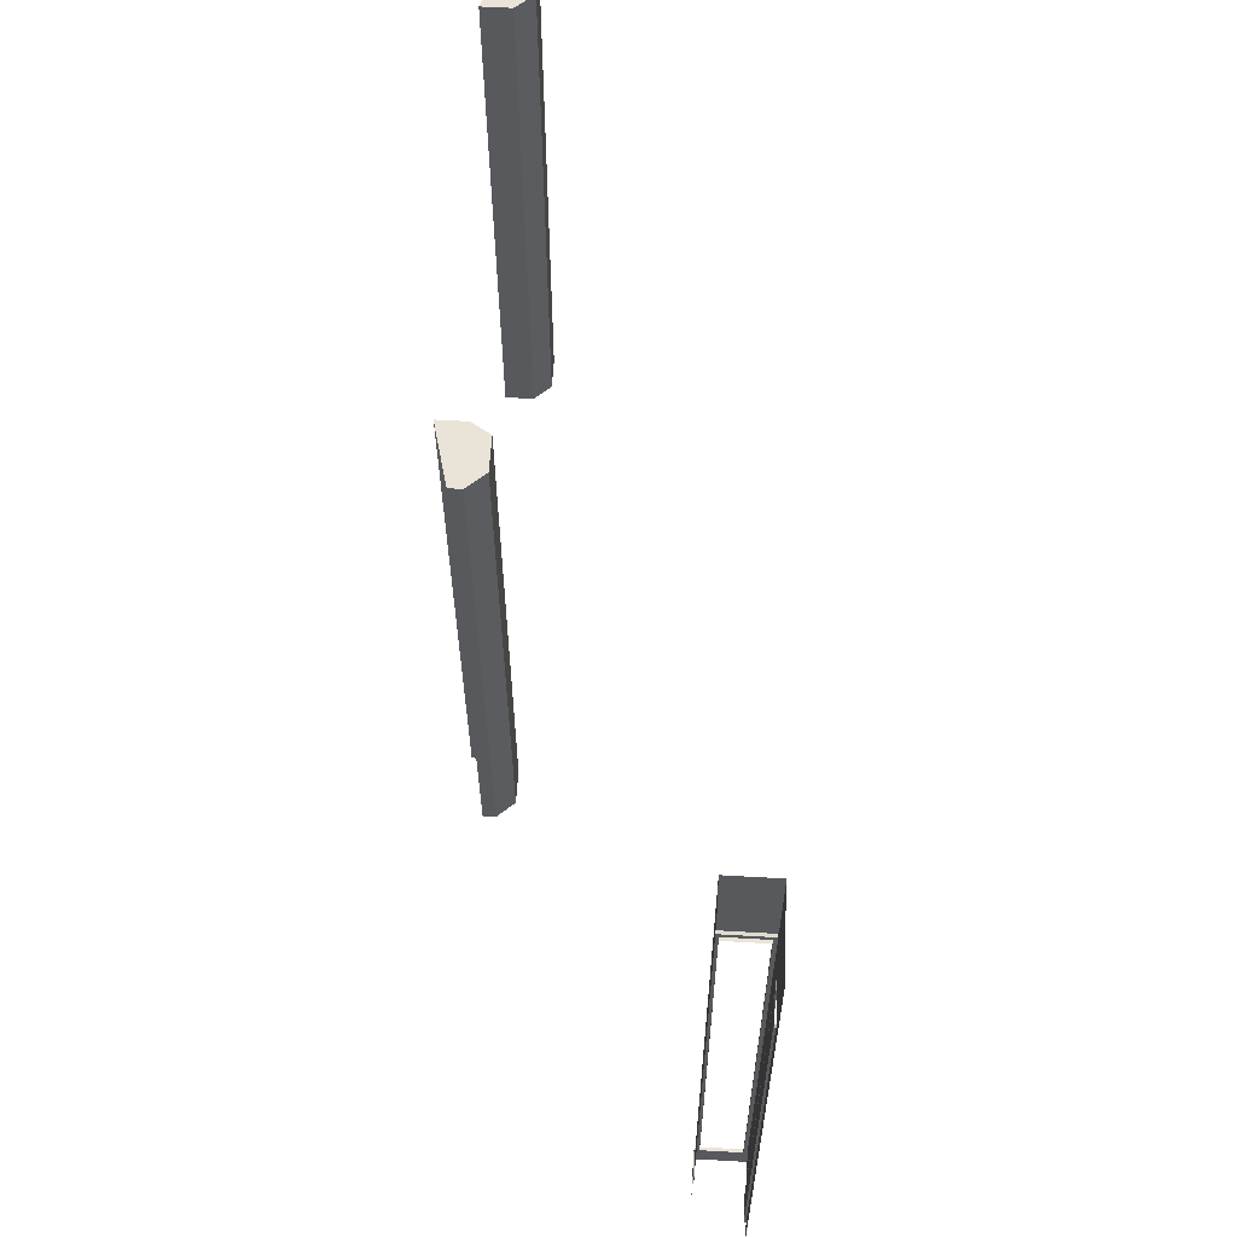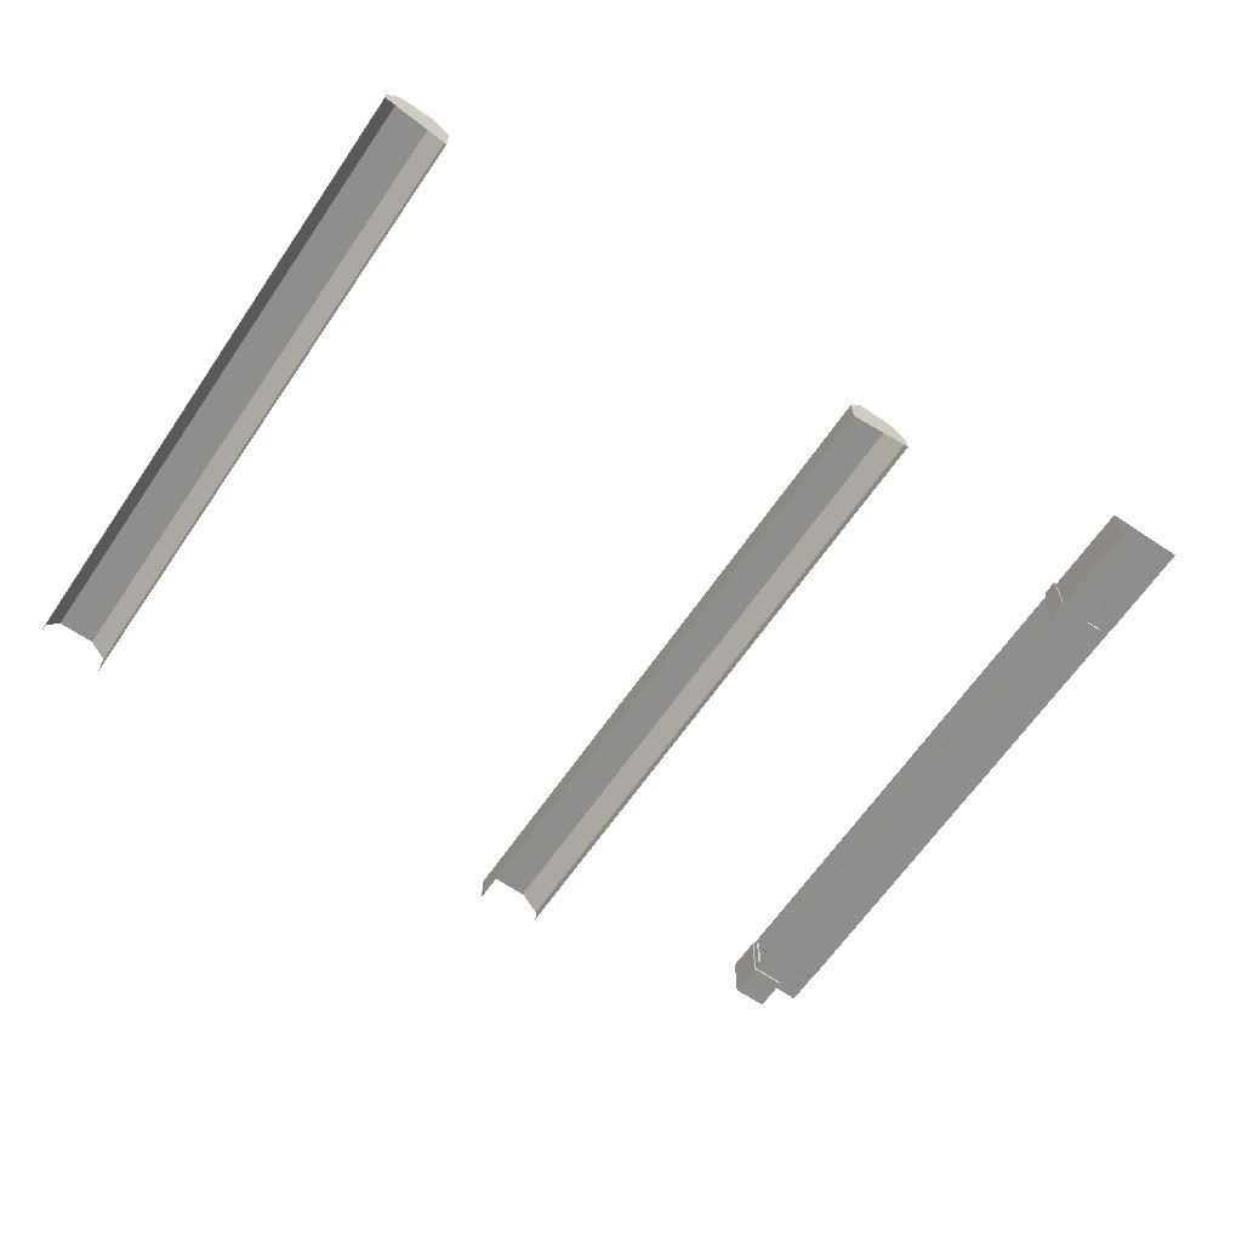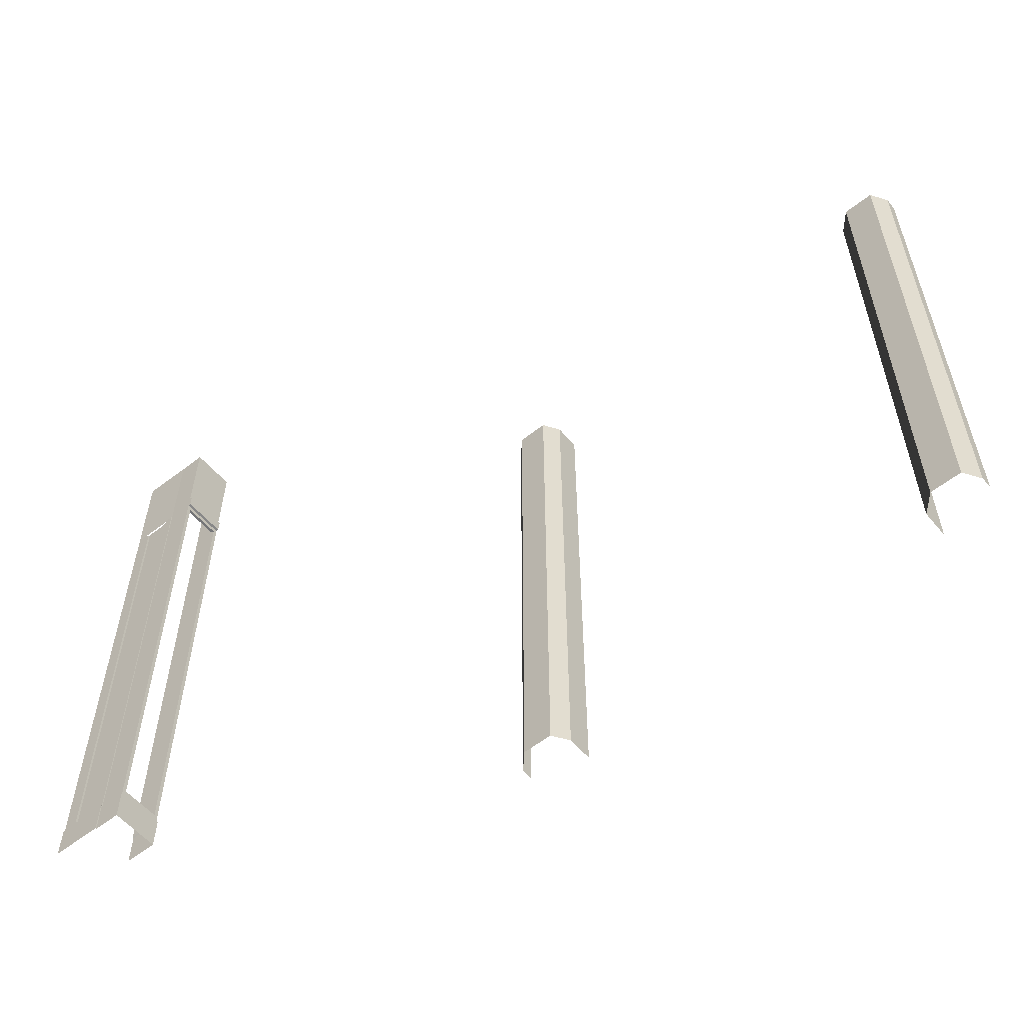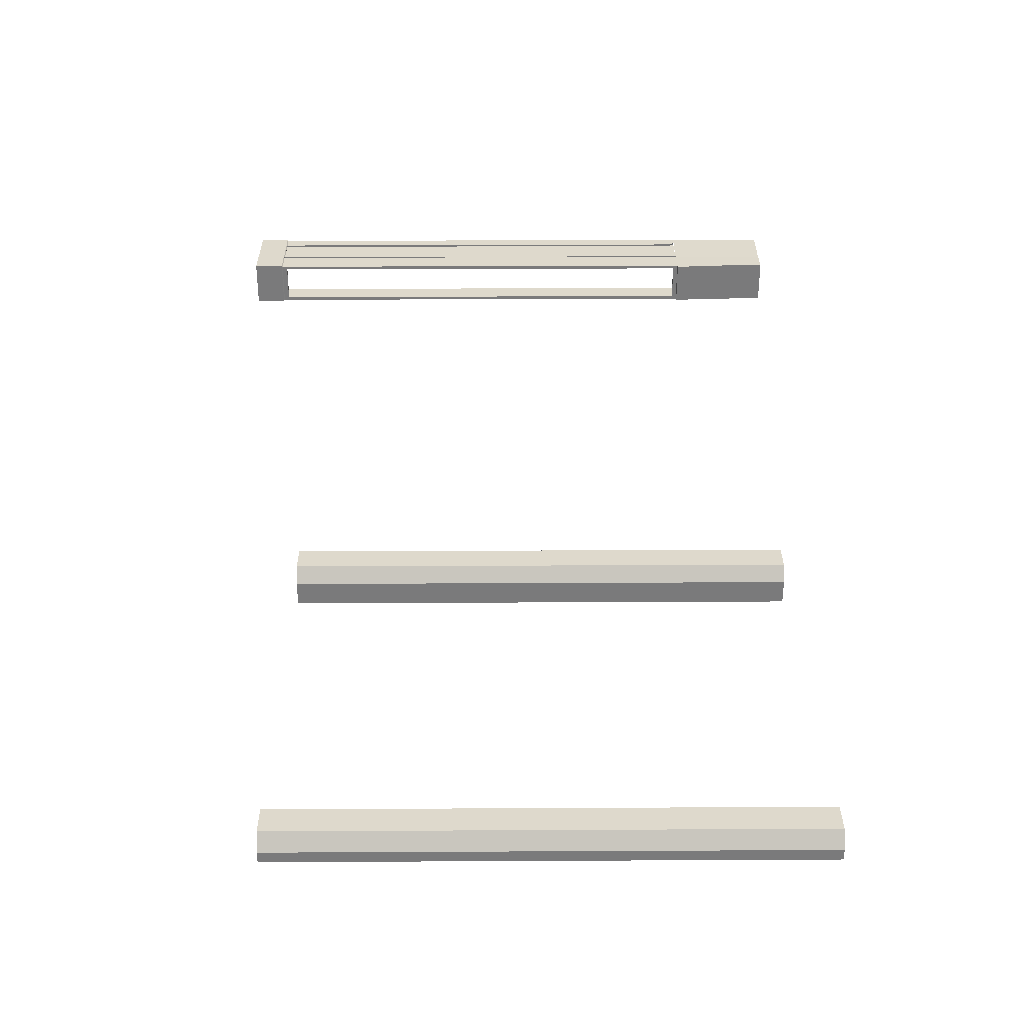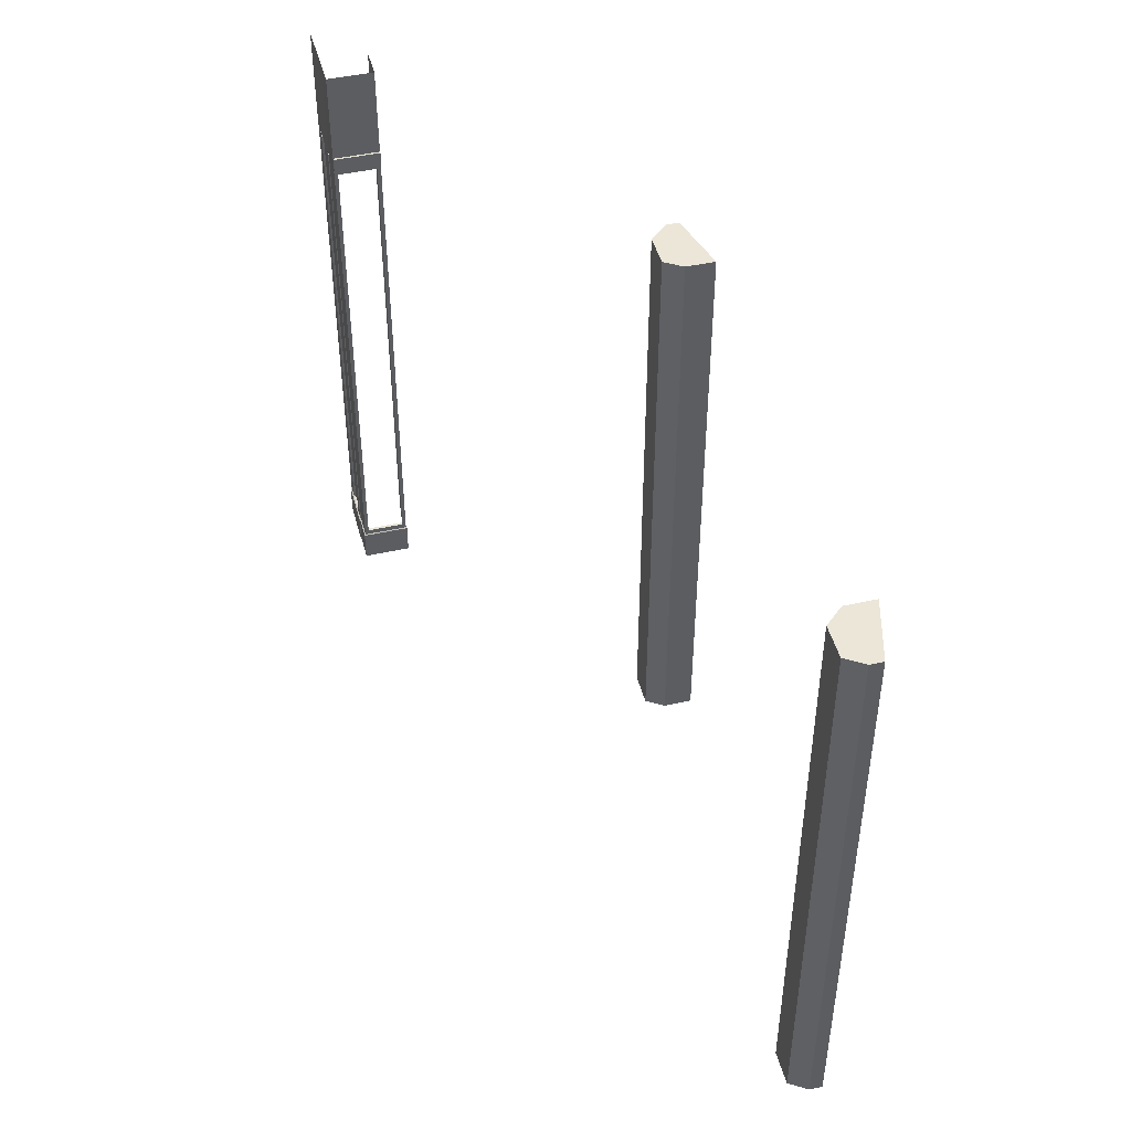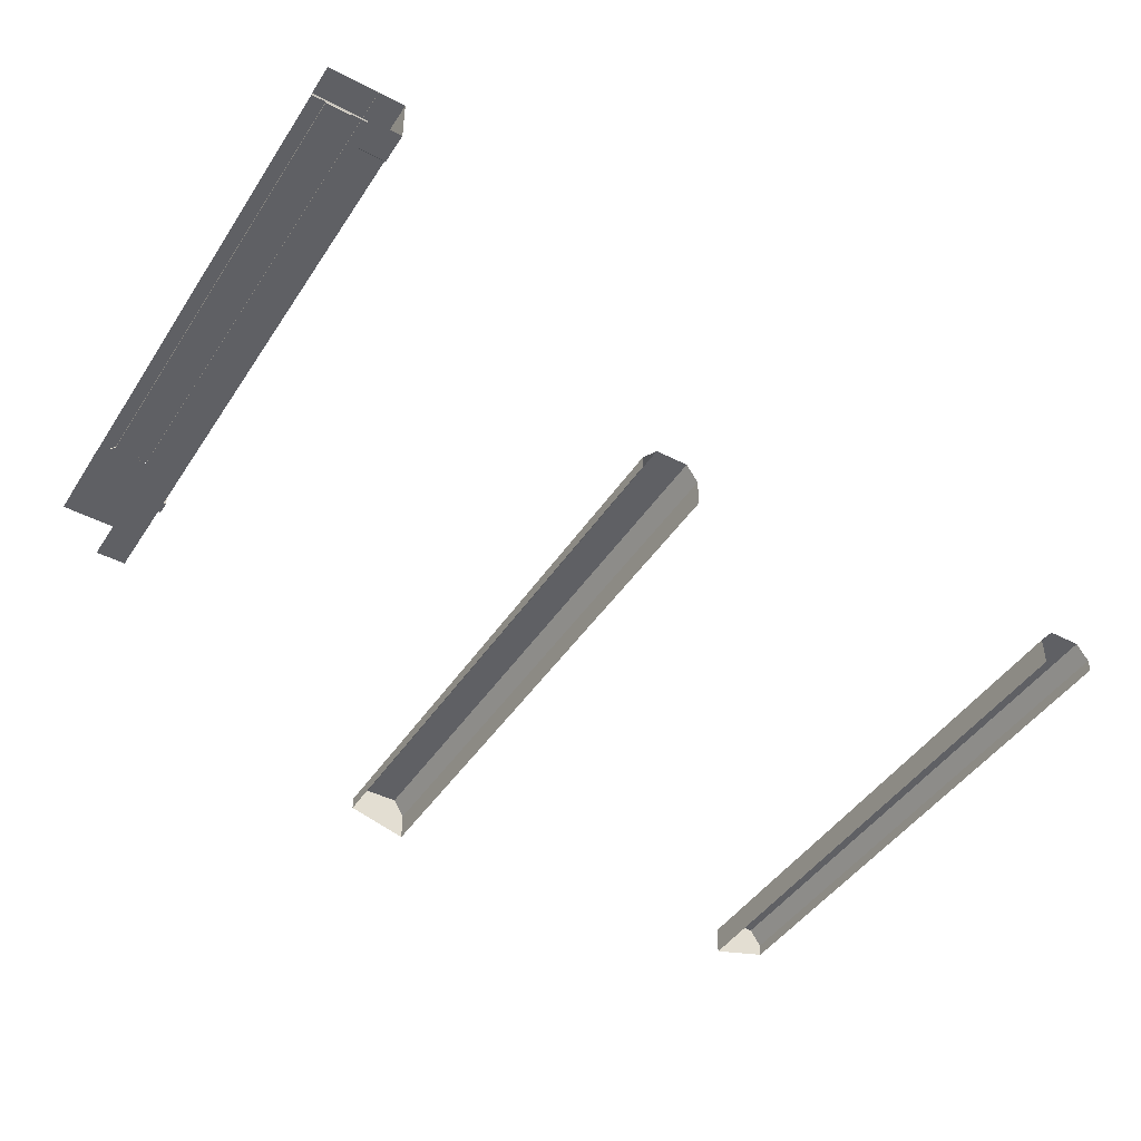
<metadata>
{"format":"obj","ext":"obj","renderer":"f3d","projection":"perspective","resolution":1024,"background":"white","views":[{"elev":60.9,"azim":-86.6,"up":"+Y"},{"elev":-64.9,"azim":145.5,"up":"+Z"},{"elev":-56.5,"azim":39.6,"up":"+Y"},{"elev":31.9,"azim":89.6,"up":"+Z"},{"elev":46.1,"azim":75.6,"up":"+Y"},{"elev":-44.6,"azim":-31.1,"up":"+Z"}]}
</metadata>
<code>
o Plane.016
v -8.032 -0.9553 -12.35
v -8.612 -1.521 -12.35
v -8.612 -0.9553 -12.35
v -8.032 -0.9553 -11.5
v -8.032 -1.521 -11.59
v -8.032 -0.9553 -11.59
v -9.159 7.74 -11.54
v -9.159 -0.8785 -11.5
v -9.159 -0.8867 -11.54
v -9.159 -0.9301 -11.5
v -9.159 -0.9383 -11.54
v -8.032 -1.521 -12.26
v -8.032 -0.9553 -12.26
v -8.032 -1.521 -12.35
v -8.048 -0.8867 -12.33
v -8.612 -0.9383 -12.33
v -8.612 -0.8867 -12.33
v -8.048 -0.8867 -11.52
v -8.048 -0.9383 -11.59
v -8.048 -0.8434 -11.59
v -8.048 -0.9383 -12.26
v -8.048 -0.8434 -12.26
v -8.048 -0.9383 -12.33
v -8.51 -0.9553 -11.5
v -8.51 -1.513 -11.48
v -8.51 -1.521 -11.5
v -8.518 7.828 -11.52
v -8.518 7.748 -11.5
v -8.518 7.74 -11.52
v -8.518 -0.9301 -11.5
v -8.51 -0.9471 -11.48
v -8.048 -0.9383 -11.52
v -8.712 -0.9383 -11.54
v -8.712 -0.8867 -11.54
v -8.631 7.828 -11.52
v -8.631 7.828 -11.54
v -8.712 7.74 -11.54
v -8.712 -0.9301 -11.5
v -8.712 -0.8785 -11.5
v -8.712 7.748 -11.5
v -8.032 -1.521 -11.5
v -8.518 -0.9383 -11.52
v -9.414 -0.9471 -11.48
v -9.159 -1.513 -11.48
v -9.159 -0.9471 -11.48
v -8.712 -1.513 -11.48
v -8.712 -0.9471 -11.48
v -9.414 -0.8785 -11.5
v -8.518 -0.8785 -11.5
v -9.414 -0.9301 -11.5
v -9.239 7.828 -11.52
v -9.239 7.836 -11.5
v -9.159 7.748 -11.5
v -8.631 7.836 -11.5
v -8.048 7.828 -12.33
v -8.612 7.74 -12.33
v -8.612 7.828 -12.33
v -8.048 7.828 -11.52
v -8.048 7.74 -11.59
v -8.048 7.828 -11.59
v -8.048 7.74 -12.26
v -8.048 7.828 -12.26
v -8.048 7.74 -12.33
v -8.518 -0.8867 -11.52
v -9.239 7.828 -11.54
v -8.048 7.74 -11.52
v -8.518 7.836 -11.5
v -8.1 -0.8434 -11.59
v -9.414 7.748 -11.5
v -8.1 -0.8434 -12.26
v -8.1 7.74 -11.59
v -8.1 7.74 -12.26
v 6.331 9.737 -15.83
v 6.134 7.452 -15.52
v 6.331 7.452 -15.83
v 6.331 1.432 -15.83
v 6.134 0.9568 -15.52
v 6.331 0.9568 -15.83
v 6.331 3.595 -15.83
v 6.134 3.211 -15.52
v 6.331 3.211 -15.83
v 6.331 5.672 -15.83
v 6.134 5.375 -15.52
v 6.331 5.375 -15.83
v 6.134 -0.2994 -15.52
v 6.331 -0.2994 -15.83
v 6.134 1.432 -15.52
v 6.134 3.595 -15.52
v 6.134 5.672 -15.52
v 6.134 9.737 -15.52
v 5.564 7.452 -15.52
v 5.564 0.9568 -15.52
v 5.564 3.211 -15.52
v 5.564 5.375 -15.52
v 5.564 -0.2994 -15.52
v 5.564 1.432 -15.52
v 5.564 3.595 -15.52
v 5.564 5.672 -15.52
v 5.564 9.737 -15.52
v 5.289 7.452 -15.83
v 5.289 0.9568 -15.83
v 5.289 3.211 -15.83
v 5.289 5.375 -15.83
v 5.289 -0.2994 -15.83
v 5.289 1.432 -15.83
v 5.289 3.595 -15.83
v 5.289 5.672 -15.83
v 5.289 -0.2994 -16.33
v 6.331 5.672 -16.04
v 6.331 3.211 -16.04
v 5.289 3.595 -16.33
v 6.331 7.452 -16.04
v 5.289 9.737 -15.83
v 5.289 7.452 -16.33
v 5.289 0.9568 -16.33
v 5.289 5.375 -16.33
v 6.331 3.595 -16.04
v 6.331 0.9568 -16.04
v 5.289 1.432 -16.33
v 6.331 5.375 -16.04
v 5.289 5.672 -16.33
v 6.331 9.737 -16.04
v 5.289 3.211 -16.33
v 6.331 1.432 -16.04
v -1.847 9.737 -15.83
v -2.044 7.452 -15.52
v -1.847 7.452 -15.83
v -1.847 1.432 -15.83
v -2.044 0.9568 -15.52
v -1.847 0.9568 -15.83
v -1.847 3.595 -15.83
v -2.044 3.211 -15.52
v -1.847 3.211 -15.83
v -1.847 5.672 -15.83
v -2.044 5.375 -15.52
v -1.847 5.375 -15.83
v -2.044 -0.3343 -15.52
v -1.847 -0.3343 -15.83
v -2.044 1.432 -15.52
v -2.044 3.595 -15.52
v -2.044 5.672 -15.52
v -2.044 9.737 -15.52
v -2.614 7.452 -15.52
v -2.614 0.9568 -15.52
v -2.614 3.211 -15.52
v -2.614 5.375 -15.52
v -2.614 -0.3343 -15.52
v -2.614 1.432 -15.52
v -2.614 3.595 -15.52
v -2.614 5.672 -15.52
v -2.614 9.737 -15.52
v -2.889 7.452 -15.83
v -2.889 0.9568 -15.83
v -2.889 3.211 -15.83
v -2.889 5.375 -15.83
v -2.889 -0.3343 -15.83
v -2.889 1.432 -15.83
v -2.889 3.595 -15.83
v -2.889 5.672 -15.83
v -2.889 -0.3343 -16.04
v -1.847 5.672 -16.31
v -1.847 3.211 -16.31
v -2.889 3.595 -16.04
v -1.847 7.452 -16.31
v -2.889 9.737 -15.83
v -2.889 7.452 -16.04
v -2.889 0.9568 -16.04
v -2.889 5.375 -16.04
v -1.847 3.595 -16.31
v -1.847 0.9568 -16.31
v -2.889 1.432 -16.04
v -1.847 5.375 -16.31
v -2.889 5.672 -16.04
v -1.847 9.737 -16.31
v -2.889 3.211 -16.04
v -1.847 1.432 -16.31
v -8.048 8.083 -12.26
v -8.048 9.676 -11.59
v -8.048 8.083 -11.59
v -8.048 9.676 -11.52
v -8.048 8.083 -11.52
v -8.518 9.676 -11.52
v -8.518 8.083 -11.52
v -8.048 8.083 -12.33
v -8.048 9.676 -12.26
v -8.612 8.083 -12.33
v -8.048 9.676 -12.33
v -8 8.091 -12.26
v -8 8.091 -11.59
v -8 8.091 -12.33
v -8 7.836 -12.26
v -8 7.836 -11.59
v -8 8.091 -11.52
v -8 7.836 -11.52
v -8 7.836 -12.33
v -9.421 8.091 -11.5
v -9.414 7.836 -11.5
v 5.289 9.737 -16.33
v -2.889 9.737 -16.04
v -9.414 -1.513 -11.48
v 6.331 -0.2994 -16.04
v -1.847 -0.3343 -16.31
v -8.612 9.676 -12.33
v -9.414 9.685 -11.5
f 1 2 3
f 4 5 6
f 7 8 9
f 9 10 11
f 6 12 13
f 13 14 1
f 15 16 17
f 18 19 20
f 20 21 22
f 15 21 23
f 24 25 26
f 27 28 29
f 24 30 31
f 32 6 19
f 19 13 21
f 23 13 1
f 23 3 16
f 9 33 34
f 35 36 37
f 34 38 39
f 40 35 37
f 24 41 4
f 18 42 32
f 32 24 4
f 43 44 45
f 45 46 47
f 47 25 31
f 48 10 8
f 39 30 49
f 30 47 31
f 10 47 38
f 50 45 10
f 51 52 53
f 54 35 40
f 55 56 57
f 58 59 60
f 60 61 62
f 55 61 63
f 29 49 64
f 65 37 36
f 65 51 7
f 27 66 58
f 54 28 67
f 39 37 34
f 63 17 56
f 66 20 59
f 22 68 20
f 63 22 15
f 7 34 37
f 29 18 66
f 69 8 53
f 40 49 28
f 64 30 42
f 61 70 22
f 20 71 59
f 59 72 61
f 33 10 38
f 7 51 53
f 73 74 75
f 76 77 78
f 79 80 81
f 82 83 84
f 78 85 86
f 81 87 76
f 84 88 79
f 75 89 82
f 90 91 74
f 87 92 77
f 88 93 80
f 89 94 83
f 77 95 85
f 80 96 87
f 83 97 88
f 74 98 89
f 99 100 91
f 96 101 92
f 97 102 93
f 98 103 94
f 92 104 95
f 93 105 96
f 94 106 97
f 91 107 98
f 101 108 104
f 84 109 82
f 76 110 81
f 103 111 106
f 82 112 75
f 113 114 100
f 105 115 101
f 107 116 103
f 81 117 79
f 86 118 78
f 102 119 105
f 79 120 84
f 100 121 107
f 75 122 73
f 106 123 102
f 78 124 76
f 125 126 127
f 128 129 130
f 131 132 133
f 134 135 136
f 130 137 138
f 133 139 128
f 136 140 131
f 127 141 134
f 142 143 126
f 139 144 129
f 140 145 132
f 141 146 135
f 129 147 137
f 132 148 139
f 135 149 140
f 126 150 141
f 151 152 143
f 148 153 144
f 149 154 145
f 150 155 146
f 144 156 147
f 145 157 148
f 146 158 149
f 143 159 150
f 153 160 156
f 136 161 134
f 128 162 133
f 155 163 158
f 134 164 127
f 165 166 152
f 157 167 153
f 159 168 155
f 133 169 131
f 138 170 130
f 154 171 157
f 131 172 136
f 152 173 159
f 127 174 125
f 158 175 154
f 130 176 128
f 177 178 179
f 179 180 181
f 181 182 183
f 184 185 177
f 186 187 184
f 179 188 177
f 181 189 179
f 58 183 27
f 177 190 184
f 57 184 55
f 191 189 192
f 192 193 194
f 195 188 191
f 184 195 55
f 181 194 193
f 62 192 60
f 60 194 58
f 55 191 62
f 182 196 183
f 183 197 27
f 52 69 53
f 73 99 90
f 113 122 198
f 125 151 142
f 125 199 165
f 1 14 2
f 4 41 5
f 7 53 8
f 9 8 10
f 6 5 12
f 13 12 14
f 15 23 16
f 18 32 19
f 20 19 21
f 15 22 21
f 24 31 25
f 27 67 28
f 24 42 30
f 32 4 6
f 19 6 13
f 23 21 13
f 23 1 3
f 9 11 33
f 34 33 38
f 24 26 41
f 18 64 42
f 32 42 24
f 43 200 44
f 45 44 46
f 47 46 25
f 48 50 10
f 39 38 30
f 30 38 47
f 10 45 47
f 50 43 45
f 55 63 56
f 58 66 59
f 60 59 61
f 55 62 61
f 29 28 49
f 65 7 37
f 27 29 66
f 54 40 28
f 39 40 37
f 63 15 17
f 66 18 20
f 22 70 68
f 63 61 22
f 7 9 34
f 29 64 18
f 69 48 8
f 40 39 49
f 64 49 30
f 61 72 70
f 20 68 71
f 59 71 72
f 33 11 10
f 73 90 74
f 76 87 77
f 79 88 80
f 82 89 83
f 78 77 85
f 81 80 87
f 84 83 88
f 75 74 89
f 90 99 91
f 87 96 92
f 88 97 93
f 89 98 94
f 77 92 95
f 80 93 96
f 83 94 97
f 74 91 98
f 99 113 100
f 96 105 101
f 97 106 102
f 98 107 103
f 92 101 104
f 93 102 105
f 94 103 106
f 91 100 107
f 101 115 108
f 84 120 109
f 76 124 110
f 103 116 111
f 82 109 112
f 113 198 114
f 105 119 115
f 107 121 116
f 81 110 117
f 86 201 118
f 102 123 119
f 79 117 120
f 100 114 121
f 75 112 122
f 106 111 123
f 78 118 124
f 125 142 126
f 128 139 129
f 131 140 132
f 134 141 135
f 130 129 137
f 133 132 139
f 136 135 140
f 127 126 141
f 142 151 143
f 139 148 144
f 140 149 145
f 141 150 146
f 129 144 147
f 132 145 148
f 135 146 149
f 126 143 150
f 151 165 152
f 148 157 153
f 149 158 154
f 150 159 155
f 144 153 156
f 145 154 157
f 146 155 158
f 143 152 159
f 153 167 160
f 136 172 161
f 128 176 162
f 155 168 163
f 134 161 164
f 165 199 166
f 157 171 167
f 159 173 168
f 133 162 169
f 138 202 170
f 154 175 171
f 131 169 172
f 152 166 173
f 127 164 174
f 158 163 175
f 130 170 176
f 177 185 178
f 179 178 180
f 181 180 182
f 184 187 185
f 186 203 187
f 179 189 188
f 181 193 189
f 58 181 183
f 177 188 190
f 57 186 184
f 191 188 189
f 192 189 193
f 195 190 188
f 184 190 195
f 181 58 194
f 62 191 192
f 60 192 194
f 55 195 191
f 182 204 196
f 183 196 197
f 52 197 69
f 73 113 99
f 113 73 122
f 125 165 151
f 125 174 199

</code>
